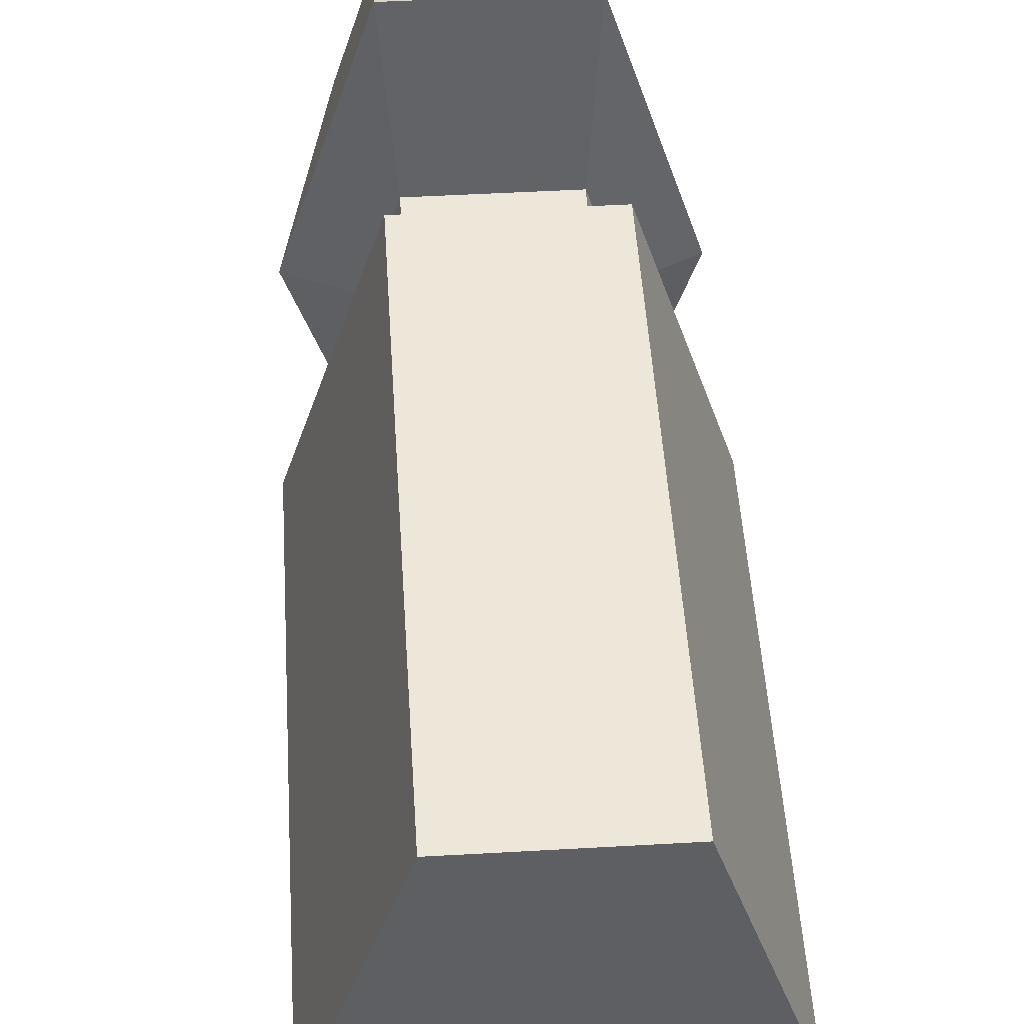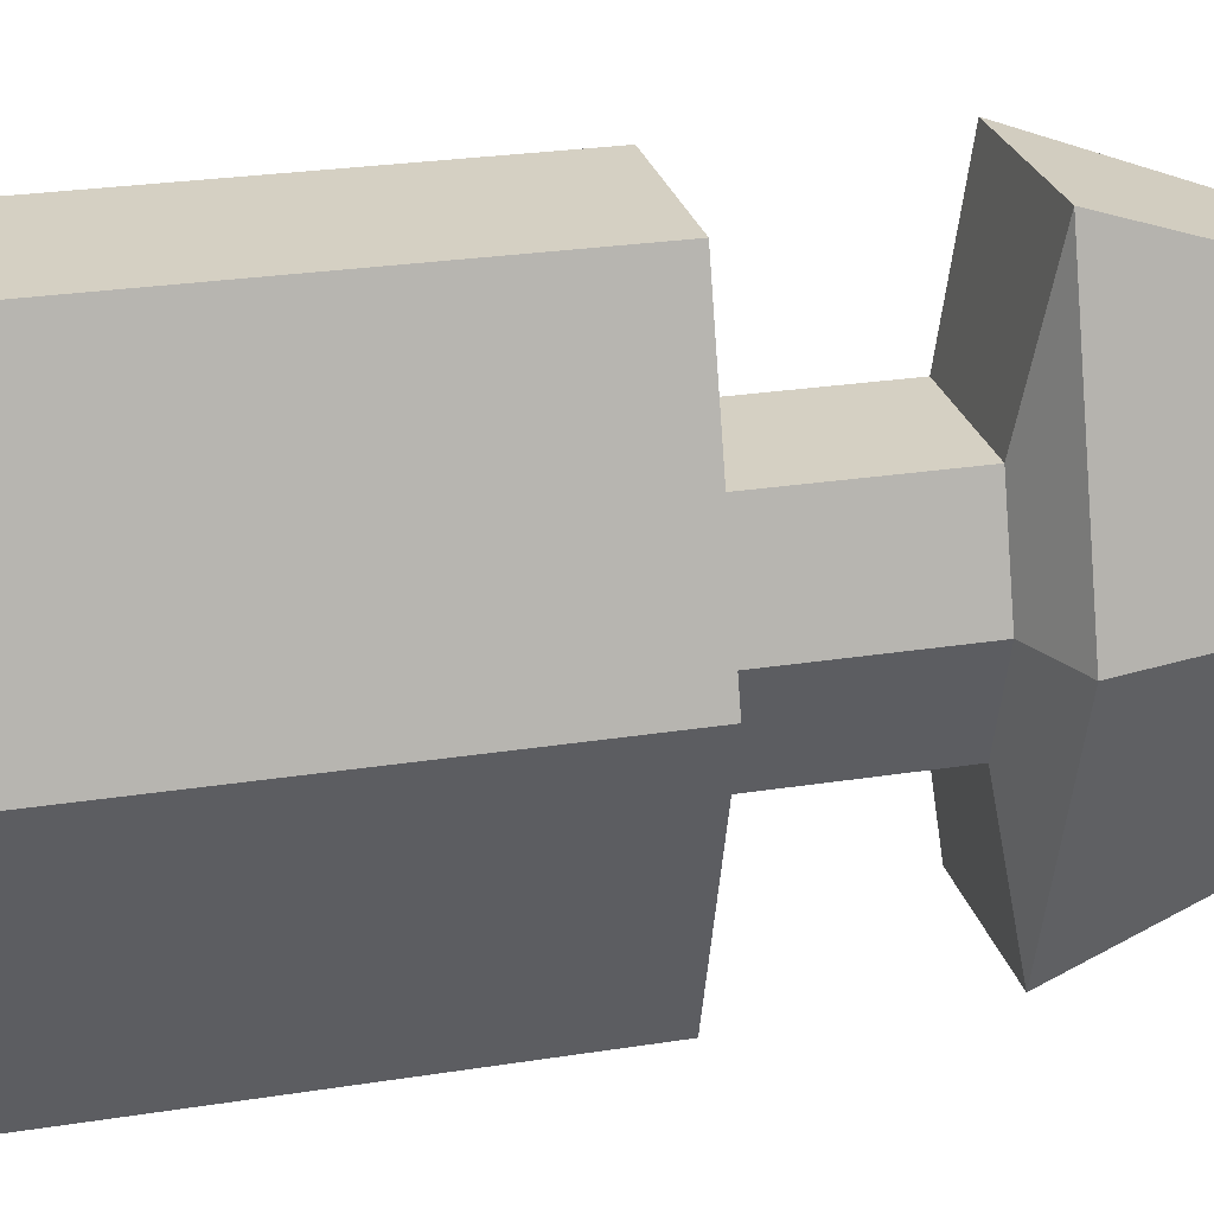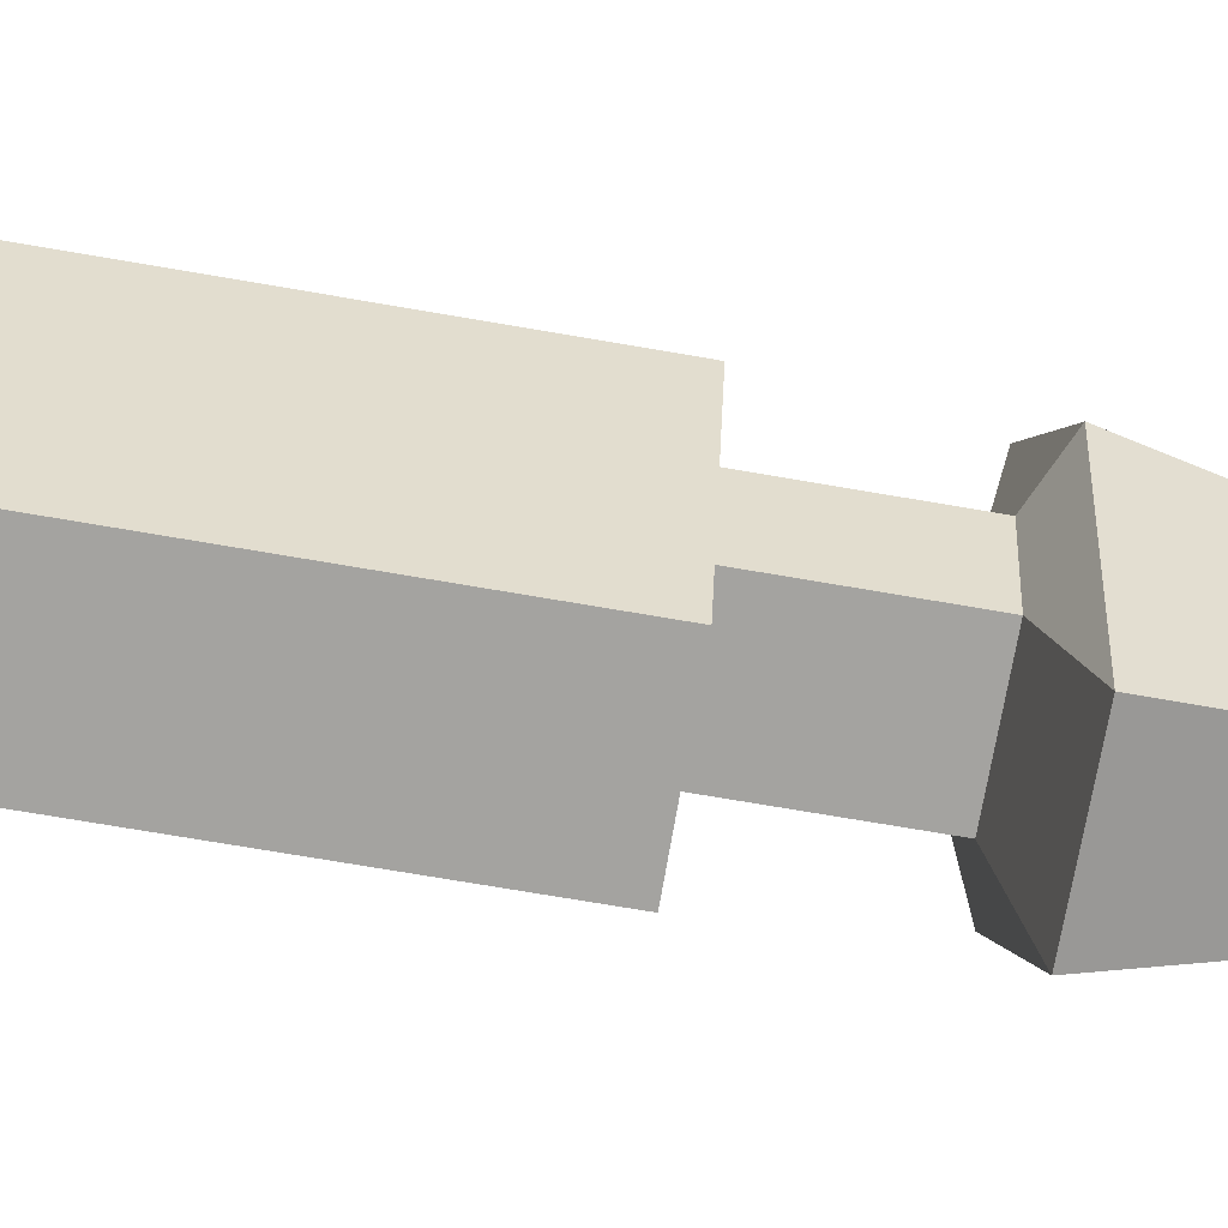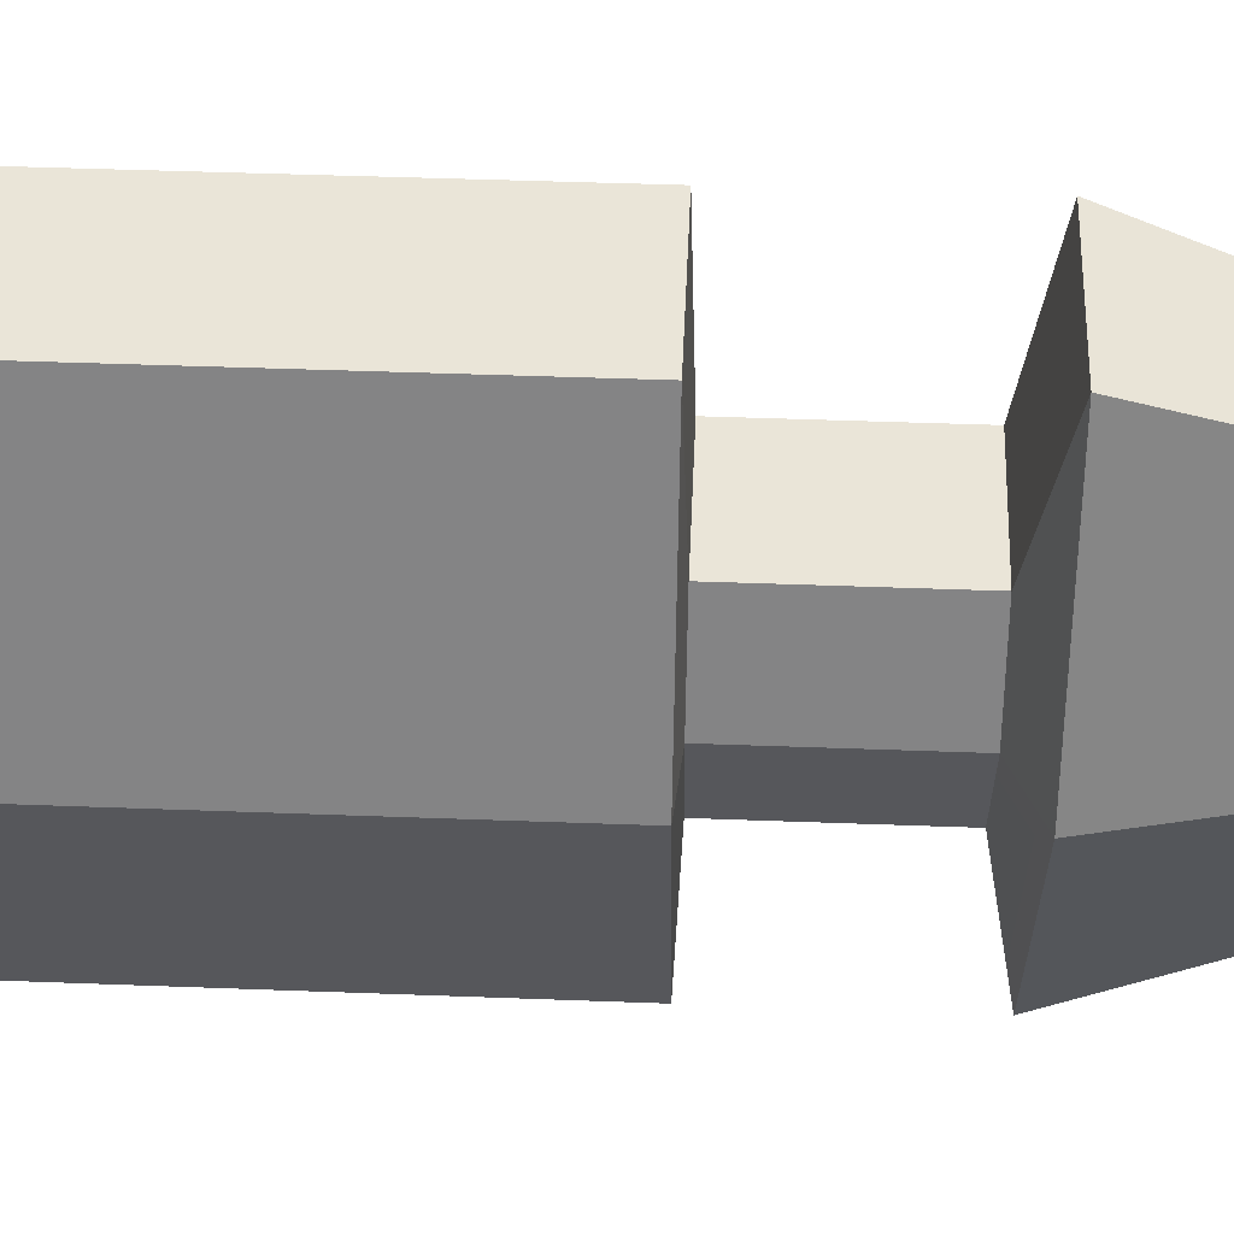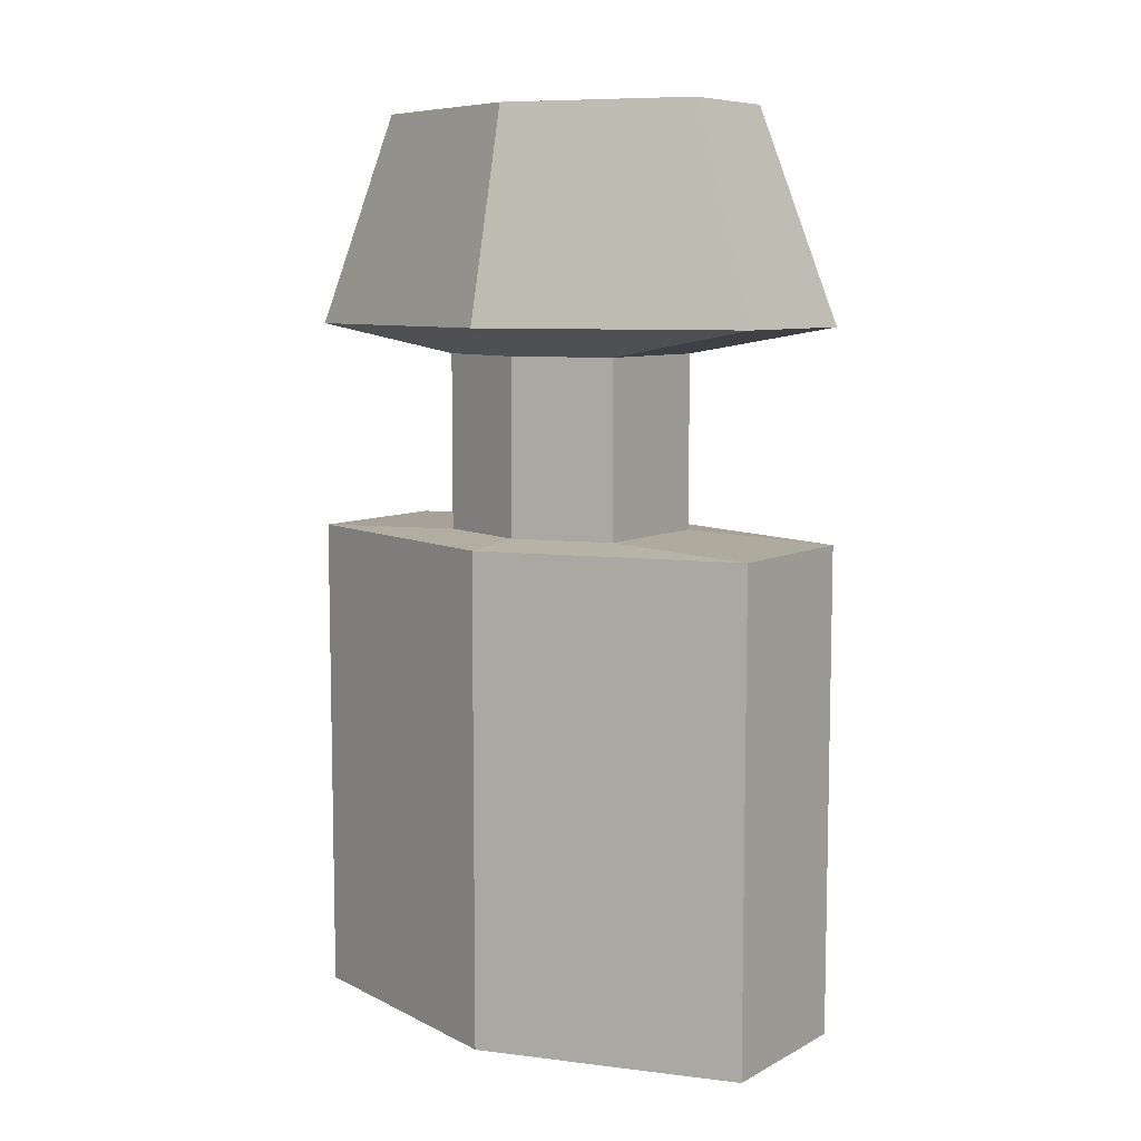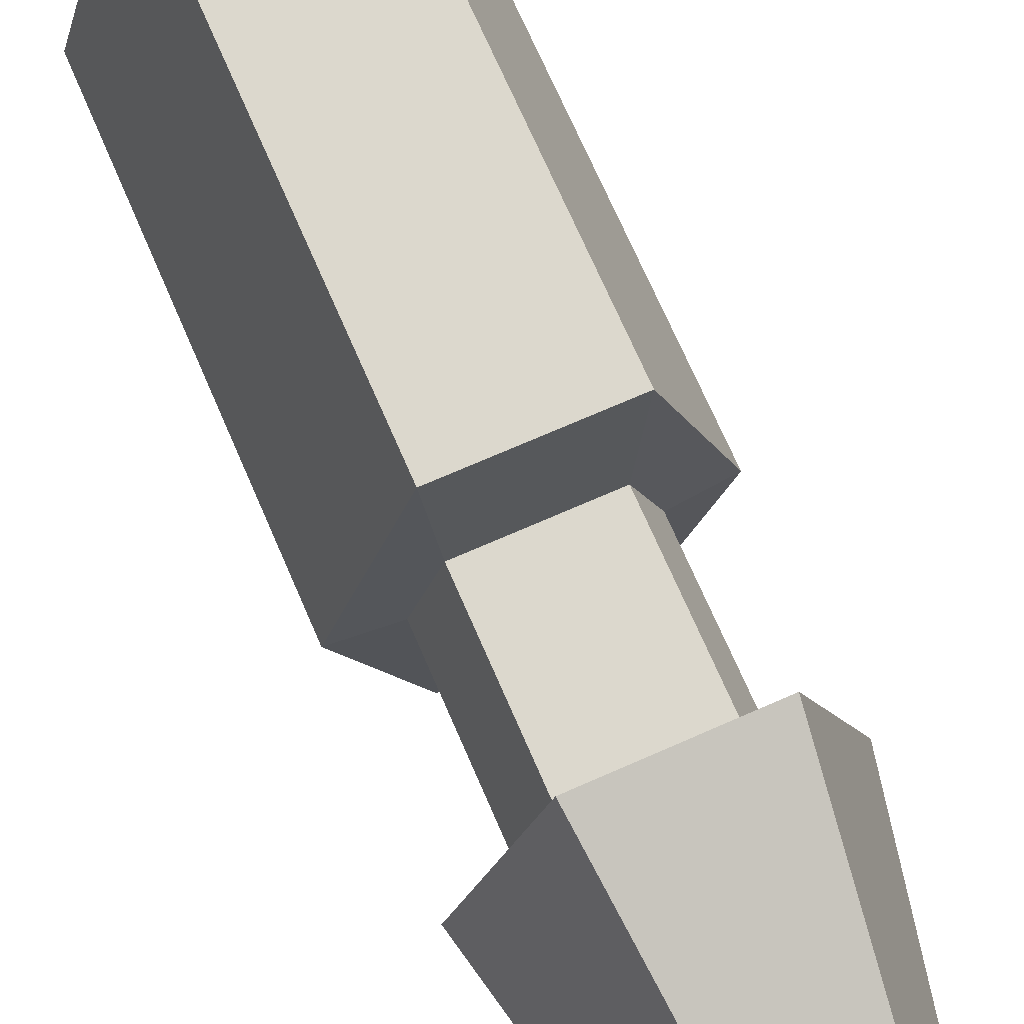
<metadata>
{"format":"obj","ext":"obj","renderer":"f3d","projection":"perspective","resolution":1024,"background":"white","views":[{"elev":49.6,"azim":-3.6,"up":"+Z"},{"elev":26.2,"azim":76.0,"up":"+Z"},{"elev":-73.0,"azim":80.3,"up":"+Z"},{"elev":45.5,"azim":92.5,"up":"+Z"},{"elev":8.0,"azim":125.9,"up":"+Y"},{"elev":72.4,"azim":156.4,"up":"+Z"}]}
</metadata>
<code>
o +
g +
v -0.08662 -7.004e-07 -0.08042
v -0.08662 0.1341 -0.08042
v -0.06496 -7.004e-07 -0.01077
v -0.06496 0.1341 -0.01078
v -0.02166 -7.004e-07 -0.01077
v -0.02166 0.1341 -0.01078
v -3.744e-06 -7.004e-07 -0.08042
v -3.172e-06 0.1341 -0.08042
v -0.02166 -7.004e-07 -0.1501
v -0.02166 0.1341 -0.1501
v -0.06496 -7.004e-07 -0.1501
v -0.06496 0.1341 -0.1501
v -0.06982 0.1356 -0.08042
v -0.06982 0.1835 -0.08042
v -0.06154 0.1356 -0.05379
v -0.06154 0.1835 -0.05379
v -0.0251 0.1356 -0.05379
v -0.0251 0.1835 -0.05379
v -0.01682 0.1356 -0.08042
v -0.01682 0.1835 -0.08042
v -0.0251 0.1356 -0.1071
v -0.0251 0.1835 -0.1071
v -0.06154 0.1356 -0.1071
v -0.06154 0.1835 -0.1071
v -0.08662 0.1911 -0.08042
v -0.07405 0.2482 -0.08042
v -0.06496 0.1911 -0.01078
v -0.05868 0.2482 -0.03098
v -0.02166 0.1911 -0.01078
v -0.02794 0.2482 -0.03098
v -3.156e-06 0.1911 -0.08042
v -0.01257 0.2482 -0.08042
v -0.02166 0.1911 -0.1501
v -0.02794 0.2482 -0.1299
v -0.06496 0.1911 -0.1501
v -0.05868 0.2482 -0.1299
v -0.04331 -7.004e-07 -0.08042
v -0.04331 0.2482 -0.08042
f 1 37 3
f 3 37 5
f 5 37 7
f 7 37 9
f 9 37 11
f 11 37 1
f 28 38 26
f 30 38 28
f 32 38 30
f 34 38 32
f 36 38 34
f 26 38 36
f 4 2 1
f 1 3 4
f 6 4 3
f 3 5 6
f 8 6 5
f 5 7 8
f 10 8 7
f 7 9 10
f 12 10 9
f 9 11 12
f 2 12 11
f 11 1 2
f 16 14 13
f 13 15 16
f 18 16 15
f 15 17 18
f 20 18 17
f 17 19 20
f 22 20 19
f 19 21 22
f 24 22 21
f 21 23 24
f 14 24 23
f 23 13 14
f 28 26 25
f 25 27 28
f 30 28 27
f 27 29 30
f 32 30 29
f 29 31 32
f 34 32 31
f 31 33 34
f 36 34 33
f 33 35 36
f 26 36 35
f 35 25 26
f 21 10 12
f 12 23 21
f 24 35 33
f 33 22 24
f 23 12 2
f 2 13 23
f 14 25 35
f 35 24 14
f 19 8 10
f 10 21 19
f 22 33 31
f 31 20 22
f 17 6 8
f 8 19 17
f 20 31 29
f 29 18 20
f 15 4 6
f 6 17 15
f 18 29 27
f 27 16 18
f 13 2 4
f 4 15 13
f 16 27 25
f 25 14 16

</code>
